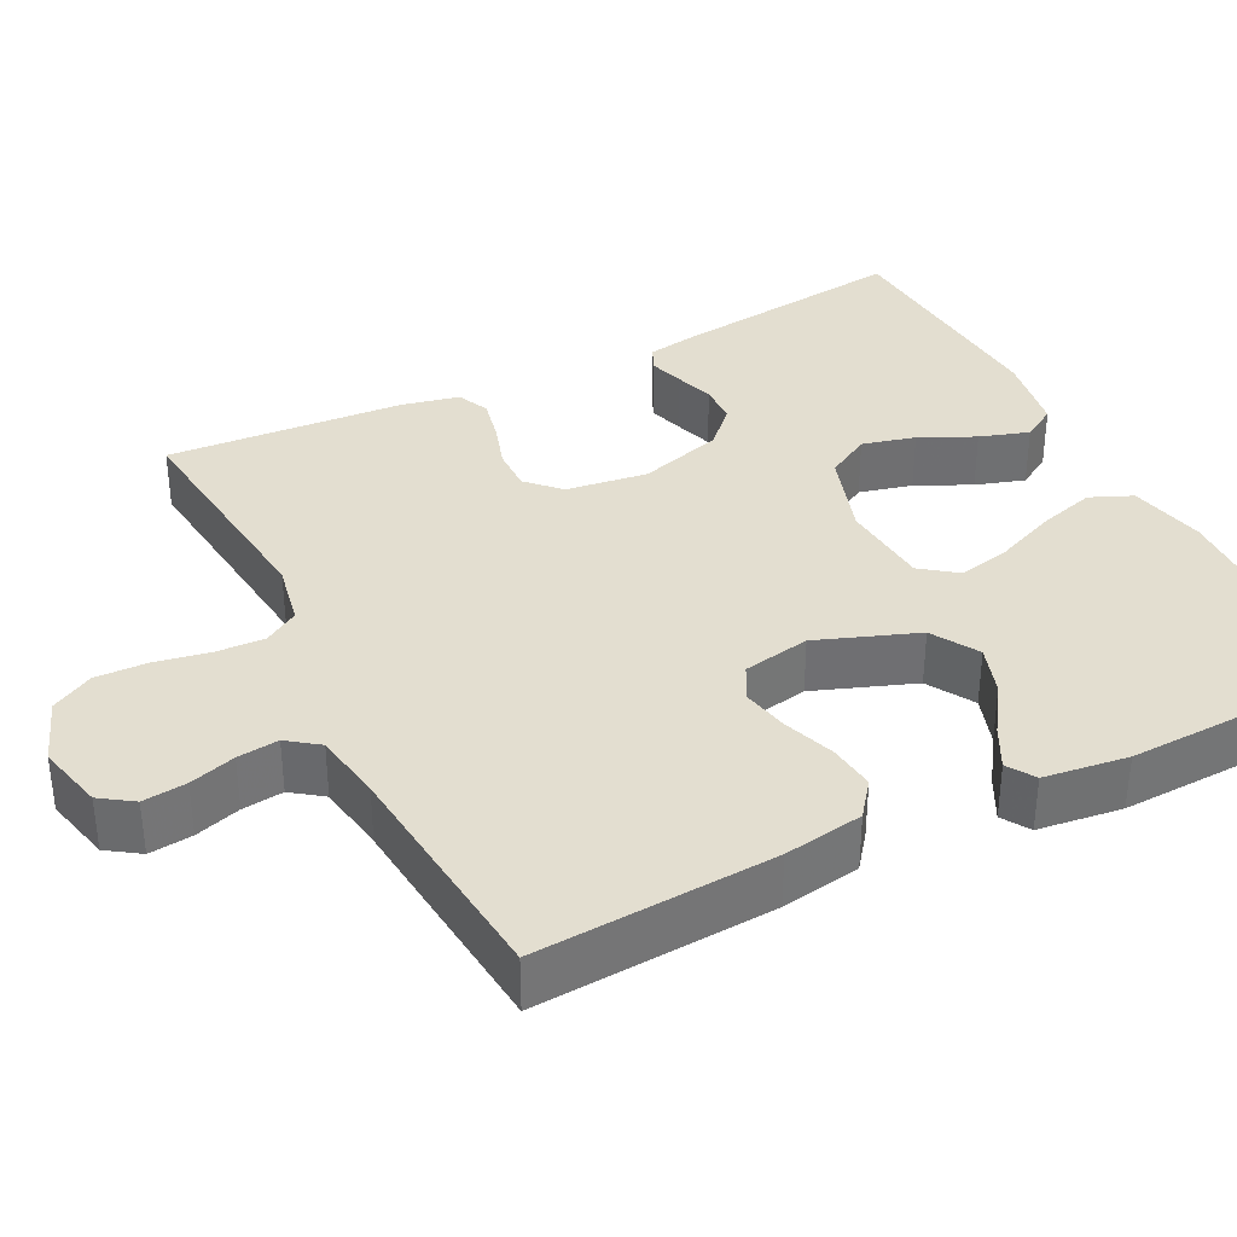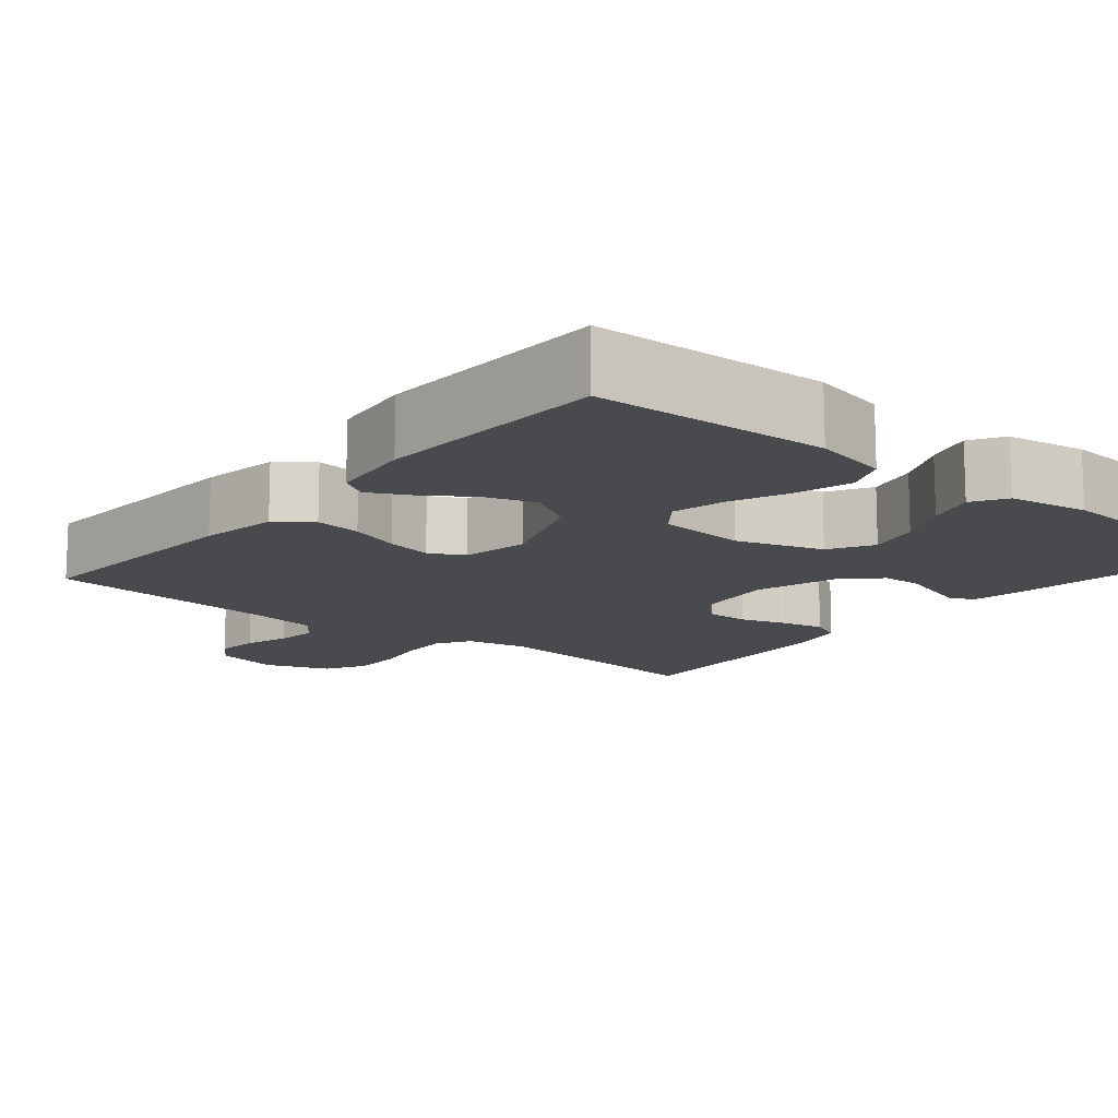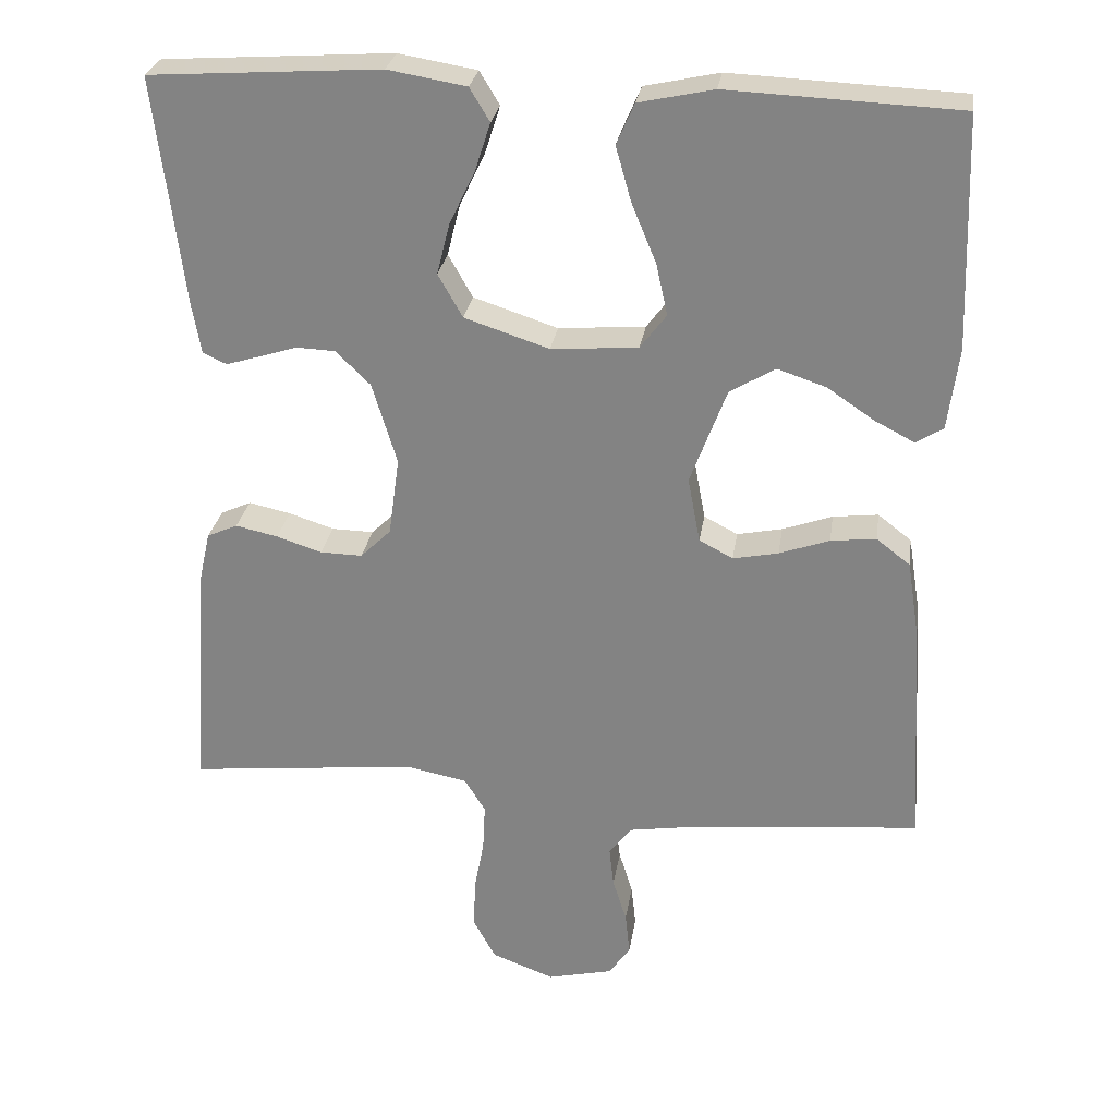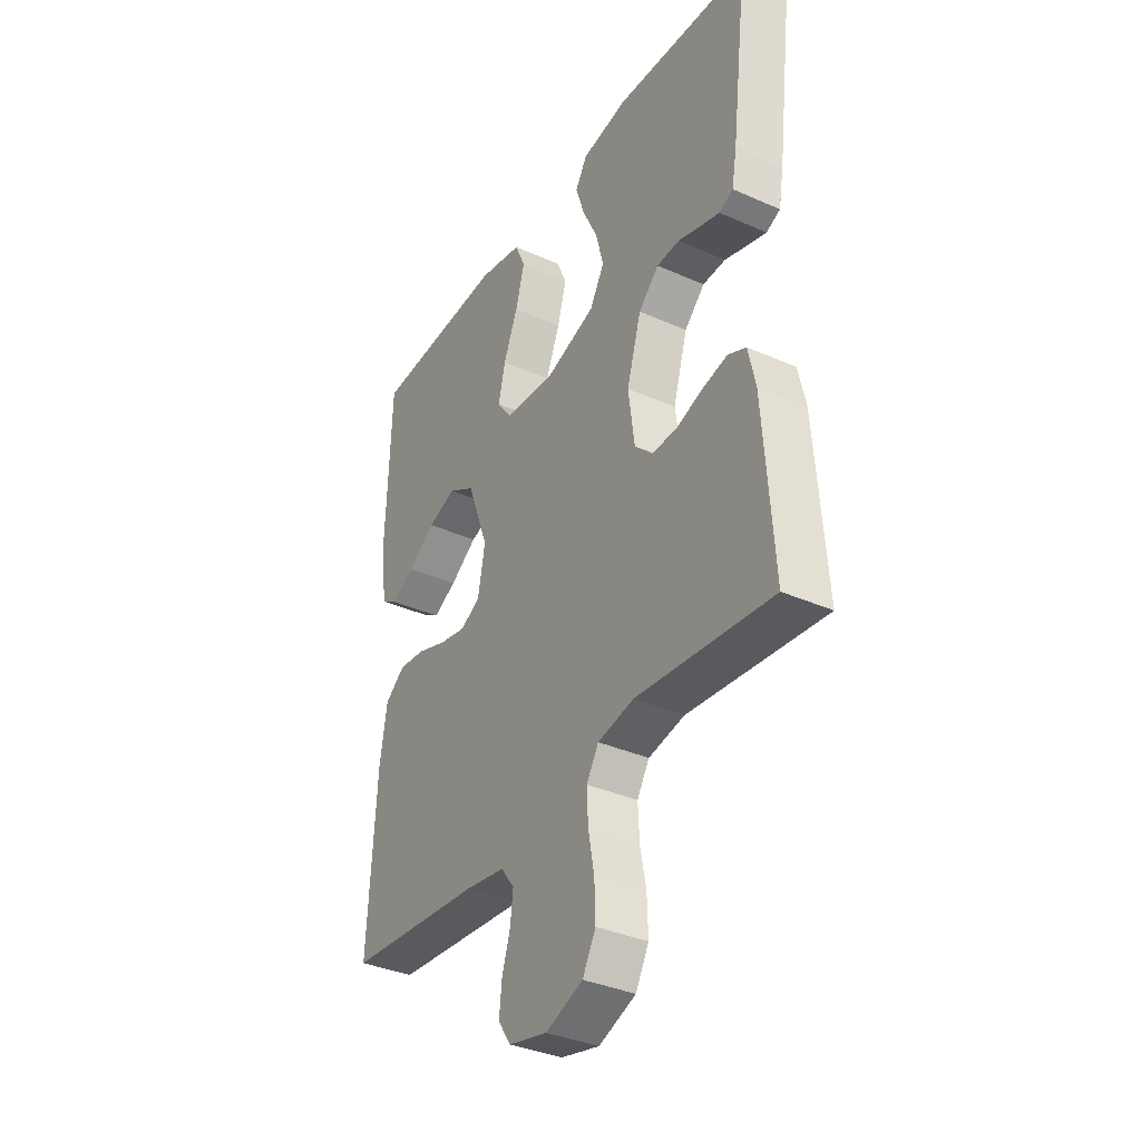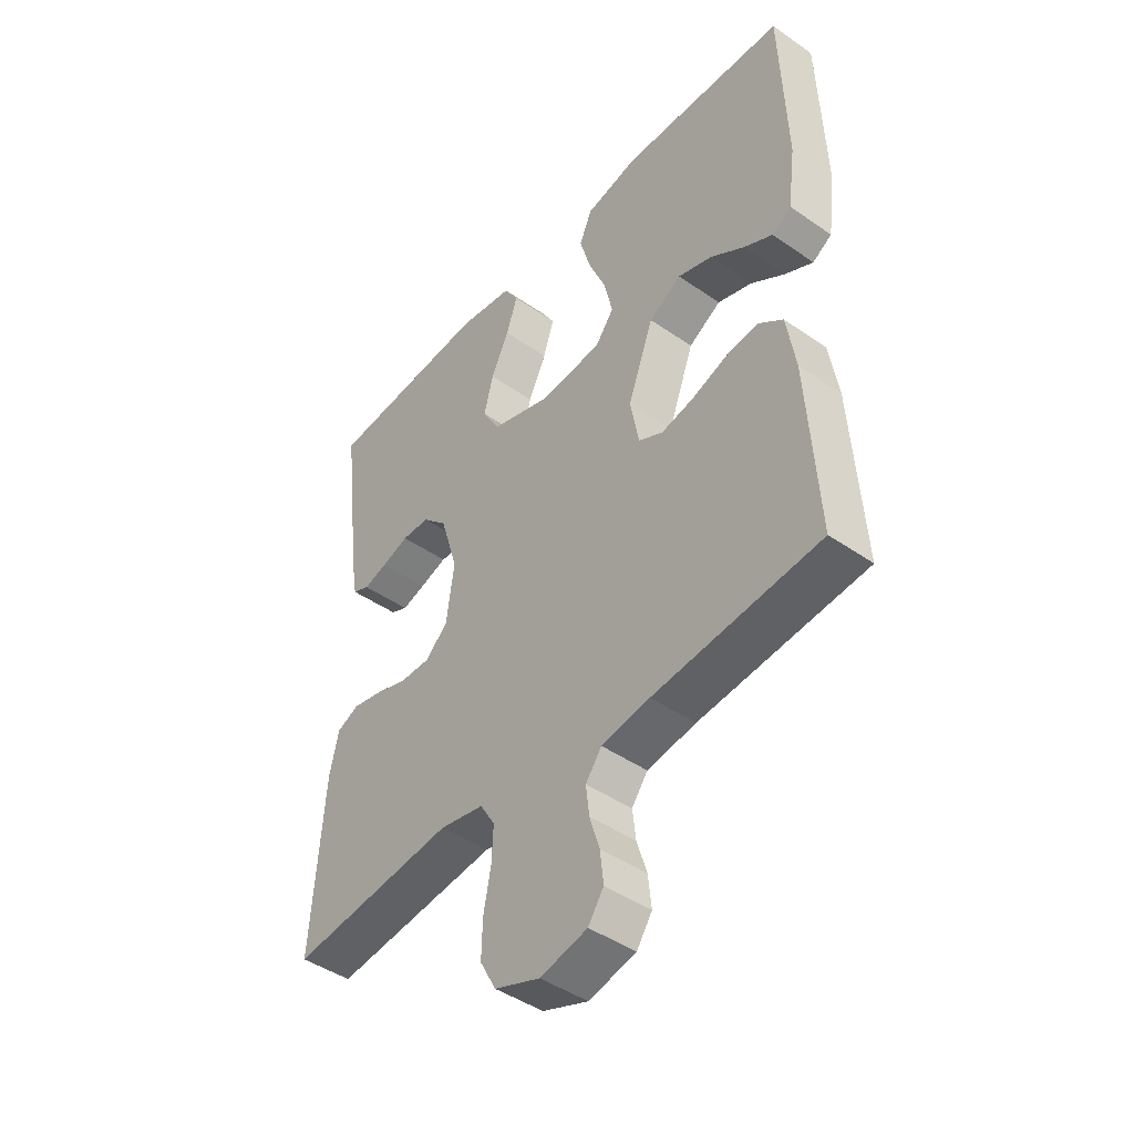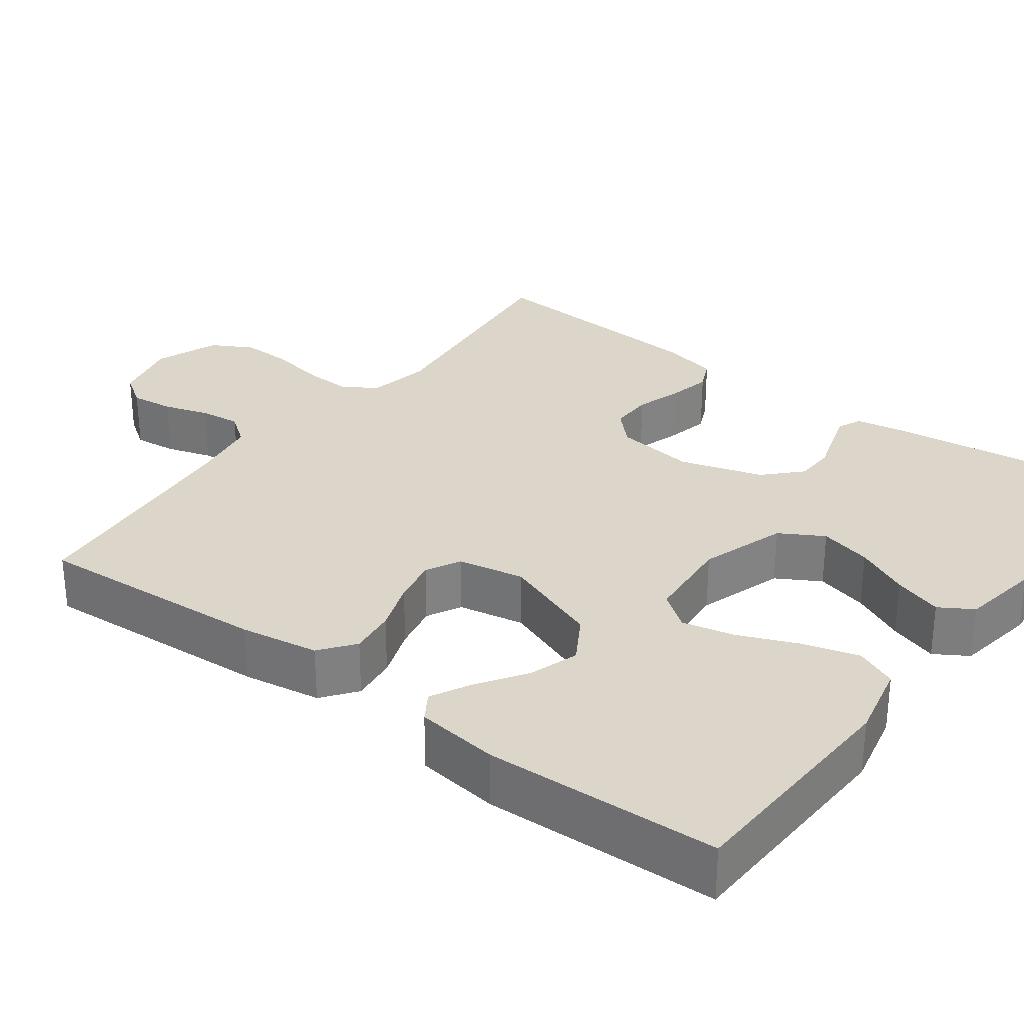
<metadata>
{"format":"obj","ext":"obj","renderer":"f3d","projection":"perspective","resolution":1024,"background":"white","views":[{"elev":35.7,"azim":-116.9,"up":"+Y"},{"elev":-13.4,"azim":-39.7,"up":"+Y"},{"elev":27.5,"azim":-171.5,"up":"+Z"},{"elev":-35.9,"azim":59.8,"up":"+Z"},{"elev":-44.9,"azim":-128.9,"up":"+Z"},{"elev":30.1,"azim":-53.4,"up":"+Y"}]}
</metadata>
<code>
v -0.5 0.07 -0.5
v -0.482 0.07 -0.2
v -0.466 0.07 -0.1
v -0.422 0.07 -0.066
v -0.363 0.07 -0.073
v -0.298 0.07 -0.096
v -0.239 0.07 -0.108
v -0.195 0.07 -0.085
v -0.179 0.07 0
v -0.226 0.07 0.126
v -0.285 0.07 0.161
v -0.348 0.07 0.14
v -0.409 0.07 0.099
v -0.461 0.07 0.072
v -0.496 0.07 0.094
v -0.51 0.07 0.2
v -0.5 0.07 0.5
v -0.2 0.07 0.513
v -0.103 0.07 0.492
v -0.08 0.07 0.439
v -0.1 0.07 0.368
v -0.132 0.07 0.291
v -0.147 0.07 0.224
v -0.113 0.07 0.179
v 0 0.07 0.17
v 0.11 0.07 0.206
v 0.142 0.07 0.262
v 0.125 0.07 0.329
v 0.092 0.07 0.398
v 0.072 0.07 0.46
v 0.098 0.07 0.503
v 0.2 0.07 0.52
v 0.5 0.07 0.5
v 0.463 0.07 0.2
v 0.452 0.07 0.137
v 0.421 0.07 0.123
v 0.378 0.07 0.136
v 0.328 0.07 0.152
v 0.277 0.07 0.15
v 0.232 0.07 0.106
v 0.2 0.07 0
v 0.214 0.07 -0.103
v 0.254 0.07 -0.142
v 0.309 0.07 -0.141
v 0.368 0.07 -0.122
v 0.423 0.07 -0.11
v 0.463 0.07 -0.128
v 0.479 0.07 -0.2
v 0.5 0.07 -0.5
v 0.2 0.07 -0.468
v 0.12 0.07 -0.484
v 0.093 0.07 -0.528
v 0.096 0.07 -0.589
v 0.109 0.07 -0.658
v 0.111 0.07 -0.723
v 0.082 0.07 -0.776
v 0 0.07 -0.807
v -0.085 0.07 -0.787
v -0.113 0.07 -0.746
v -0.107 0.07 -0.691
v -0.089 0.07 -0.633
v -0.083 0.07 -0.581
v -0.112 0.07 -0.542
v -0.2 0.07 -0.528
v -0.5 0 -0.5
v -0.482 0 -0.2
v -0.466 0 -0.1
v -0.422 0 -0.066
v -0.363 0 -0.073
v -0.298 0 -0.096
v -0.239 0 -0.108
v -0.195 0 -0.085
v -0.179 0 0
v -0.226 0 0.126
v -0.285 0 0.161
v -0.348 0 0.14
v -0.409 0 0.099
v -0.461 0 0.072
v -0.496 0 0.094
v -0.51 0 0.2
v -0.5 0 0.5
v -0.2 0 0.513
v -0.103 0 0.492
v -0.08 0 0.439
v -0.1 0 0.368
v -0.132 0 0.291
v -0.147 0 0.224
v -0.113 0 0.179
v 0 0 0.17
v 0.11 0 0.206
v 0.142 0 0.262
v 0.125 0 0.329
v 0.092 0 0.398
v 0.072 0 0.46
v 0.098 0 0.503
v 0.2 0 0.52
v 0.5 0 0.5
v 0.463 0 0.2
v 0.452 0 0.137
v 0.421 0 0.123
v 0.378 0 0.136
v 0.328 0 0.152
v 0.277 0 0.15
v 0.232 0 0.106
v 0.2 0 0
v 0.214 0 -0.103
v 0.254 0 -0.142
v 0.309 0 -0.141
v 0.368 0 -0.122
v 0.423 0 -0.11
v 0.463 0 -0.128
v 0.479 0 -0.2
v 0.5 0 -0.5
v 0.2 0 -0.468
v 0.12 0 -0.484
v 0.093 0 -0.528
v 0.096 0 -0.589
v 0.109 0 -0.658
v 0.111 0 -0.723
v 0.082 0 -0.776
v 0 0 -0.807
v -0.085 0 -0.787
v -0.113 0 -0.746
v -0.107 0 -0.691
v -0.089 0 -0.633
v -0.083 0 -0.581
v -0.112 0 -0.542
v -0.2 0 -0.528
f 59 60 61
f 58 59 61
f 57 58 61
f 56 57 61
f 55 56 61
f 54 55 61
f 53 54 61
f 52 53 61 62
f 51 52 62 63
f 48 49 50
f 47 48 50
f 46 47 50
f 45 46 50
f 44 45 50
f 43 44 50 51
f 51 63 64
f 43 51 64
f 42 43 64
f 36 37 38
f 35 36 38
f 34 35 38
f 33 34 38
f 32 33 38
f 31 32 38
f 30 31 38
f 29 30 38
f 28 29 38
f 27 28 38 39
f 26 27 39 40
f 20 21 22
f 19 20 22
f 18 19 22
f 17 18 22
f 16 17 22
f 15 16 22
f 14 15 22
f 13 14 22
f 12 13 22
f 11 12 22 23
f 10 11 23 24
f 4 5 6
f 3 4 6
f 2 3 6
f 1 2 6
f 64 1 6
f 64 6 7
f 64 7 8
f 42 64 8
f 41 42 8
f 41 8 9
f 40 41 9
f 26 40 9
f 25 26 9
f 9 10 24 25
f 125 124 123
f 125 123 122
f 125 122 121
f 125 121 120
f 125 120 119
f 125 119 118
f 125 118 117
f 126 125 117 116
f 127 126 116 115
f 114 113 112
f 114 112 111
f 114 111 110
f 114 110 109
f 114 109 108
f 115 114 108 107
f 128 127 115
f 128 115 107
f 128 107 106
f 102 101 100
f 102 100 99
f 102 99 98
f 102 98 97
f 102 97 96
f 102 96 95
f 102 95 94
f 102 94 93
f 102 93 92
f 103 102 92 91
f 104 103 91 90
f 86 85 84
f 86 84 83
f 86 83 82
f 86 82 81
f 86 81 80
f 86 80 79
f 86 79 78
f 86 78 77
f 86 77 76
f 87 86 76 75
f 88 87 75 74
f 70 69 68
f 70 68 67
f 70 67 66
f 70 66 65
f 70 65 128
f 71 70 128
f 72 71 128
f 72 128 106
f 72 106 105
f 73 72 105
f 73 105 104
f 73 104 90
f 73 90 89
f 89 88 74 73
f 1 65 66 2
f 2 66 67 3
f 3 67 68 4
f 4 68 69 5
f 5 69 70 6
f 6 70 71 7
f 7 71 72 8
f 8 72 73 9
f 9 73 74 10
f 10 74 75 11
f 11 75 76 12
f 12 76 77 13
f 13 77 78 14
f 14 78 79 15
f 15 79 80 16
f 16 80 81 17
f 17 81 82 18
f 18 82 83 19
f 19 83 84 20
f 20 84 85 21
f 21 85 86 22
f 22 86 87 23
f 23 87 88 24
f 24 88 89 25
f 25 89 90 26
f 26 90 91 27
f 27 91 92 28
f 28 92 93 29
f 29 93 94 30
f 30 94 95 31
f 31 95 96 32
f 32 96 97 33
f 33 97 98 34
f 34 98 99 35
f 35 99 100 36
f 36 100 101 37
f 37 101 102 38
f 38 102 103 39
f 39 103 104 40
f 40 104 105 41
f 41 105 106 42
f 42 106 107 43
f 43 107 108 44
f 44 108 109 45
f 45 109 110 46
f 46 110 111 47
f 47 111 112 48
f 48 112 113 49
f 49 113 114 50
f 50 114 115 51
f 51 115 116 52
f 52 116 117 53
f 53 117 118 54
f 54 118 119 55
f 55 119 120 56
f 56 120 121 57
f 57 121 122 58
f 58 122 123 59
f 59 123 124 60
f 60 124 125 61
f 61 125 126 62
f 62 126 127 63
f 63 127 128 64
f 64 128 65 1

</code>
